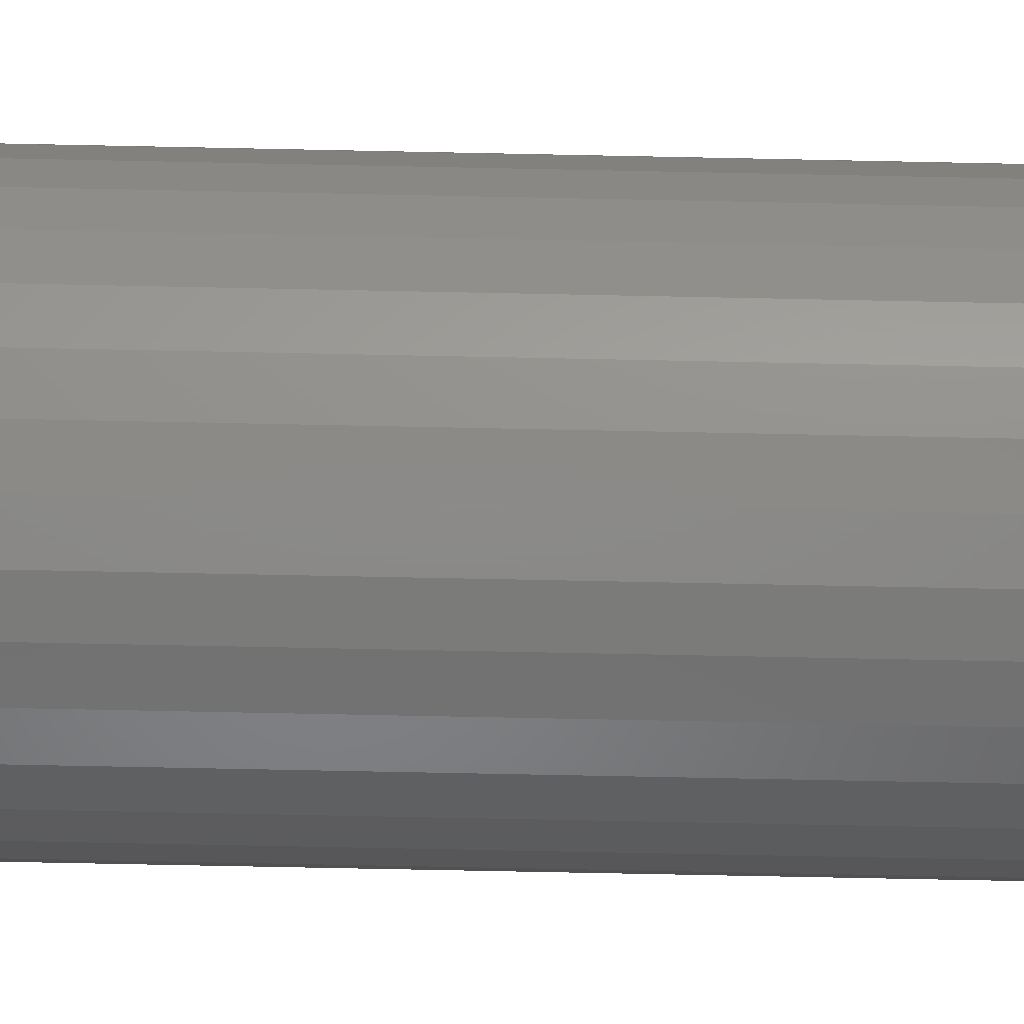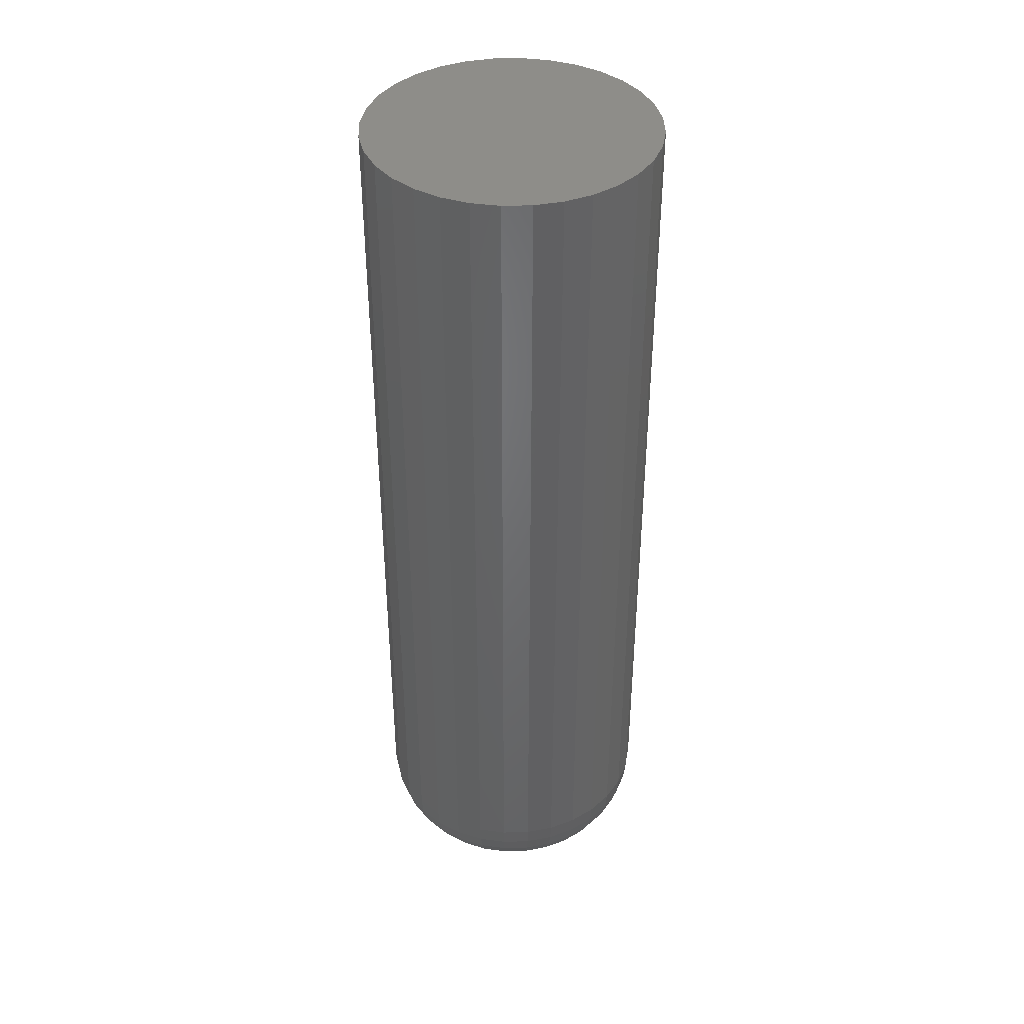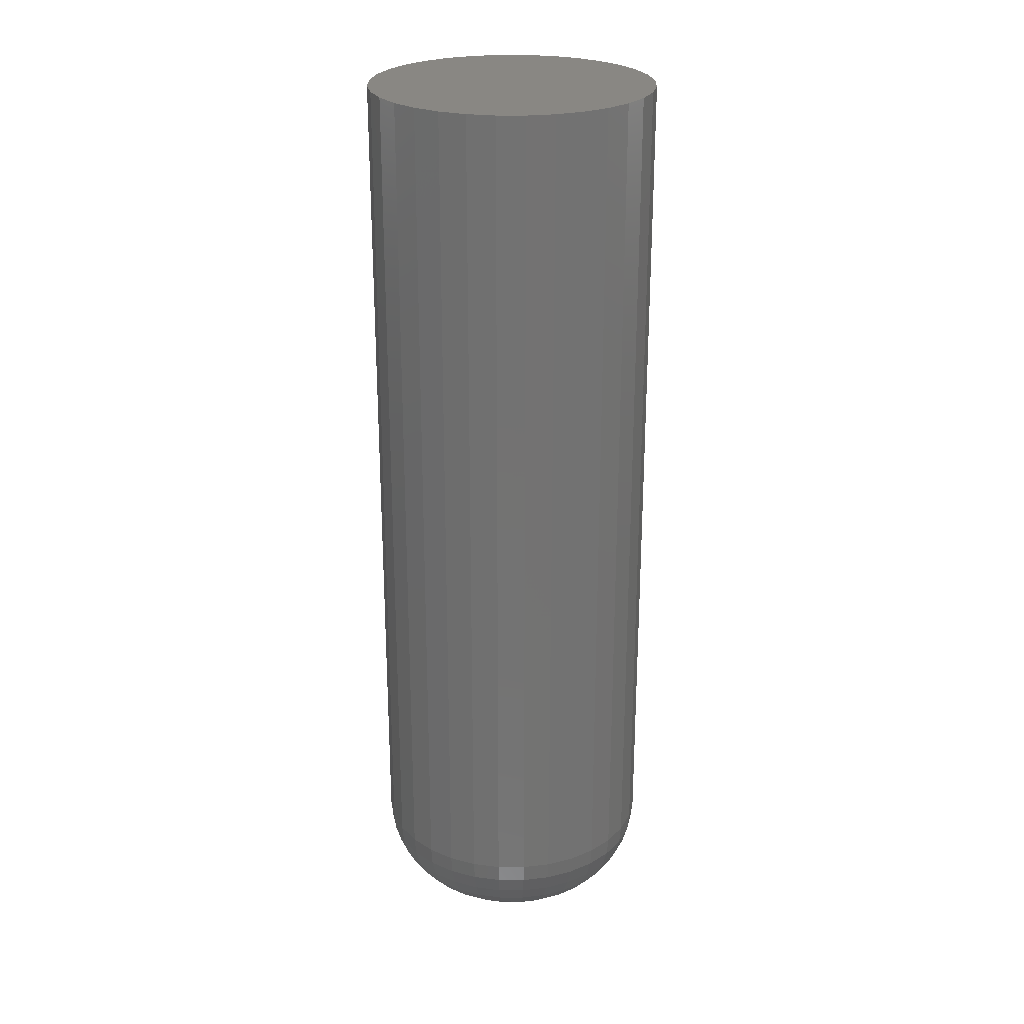
<metadata>
{"format":"stl","ext":"stl","renderer":"f3d","projection":"perspective","resolution":1024,"background":"white","views":[{"elev":-68.7,"azim":88.8,"up":"+Y"},{"elev":40.1,"azim":161.3,"up":"+Z"},{"elev":25.2,"azim":-61.5,"up":"+Z"}]}
</metadata>
<code>
# stl→obj: 320 verts, 636 faces
v -0.008811 0.03358 0
v -0.001993 0.03565 0
v 0.005099 0.03635 0
v 0.01219 0.03565 0
v 0.01901 0.03358 0
v -0.0151 0.03022 0
v 0.02529 0.03022 0
v -0.0206 0.0257 0
v 0.0308 0.0257 0
v -0.02512 0.02019 0
v 0.03532 0.02019 0
v -0.02848 0.01391 0
v 0.03868 0.01391 0
v -0.03055 0.007091 0
v 0.04075 0.007091 0
v 0.03868 -0.01391 0
v -0.02848 -0.01391 0
v 0.04075 -0.007091 0
v -0.02512 -0.02019 0
v 0.03532 -0.02019 0
v -0.0206 -0.0257 0
v 0.0308 -0.0257 0
v -0.0151 -0.03022 0
v 0.02529 -0.03022 0
v -0.008811 -0.03358 0
v 0.01901 -0.03358 0
v -0.001993 -0.03565 0
v 0.005099 -0.03635 0
v 0.01219 -0.03565 0
v -0.03055 -0.007091 0
v -0.03125 -2.702e-17 0
v 0.04145 -8.09e-18 0
v 0.1196 -2.314e-16 0.07812
v 0.1196 0 0.75
v 0.1174 -0.02233 0.07812
v 0.1174 -0.02233 0.75
v 0.1109 -0.04381 0.07812
v 0.1109 -0.04381 0.75
v 0.1003 -0.0636 0.07812
v 0.1003 -0.0636 0.75
v 0.08604 -0.08095 0.07812
v 0.08604 -0.08095 0.75
v 0.0687 -0.09518 0.07812
v 0.0687 -0.09518 0.75
v 0.04891 -0.1058 0.07812
v 0.04891 -0.1058 0.75
v 0.02743 -0.1123 0.07812
v 0.02743 -0.1123 0.75
v 0.005099 -0.1145 0.07812
v 0.005099 -0.1145 0.75
v -0.01723 -0.1123 0.07812
v -0.01723 -0.1123 0.75
v -0.03871 -0.1058 0.07812
v -0.03871 -0.1058 0.75
v -0.0585 -0.09518 0.07812
v -0.0585 -0.09518 0.75
v -0.07585 -0.08095 0.07812
v -0.07585 -0.08095 0.75
v -0.09008 -0.0636 0.07812
v -0.09008 -0.0636 0.75
v -0.1007 -0.04381 0.07812
v -0.1007 -0.04381 0.75
v -0.1072 -0.02233 0.07812
v -0.1072 -0.02233 0.75
v -0.1094 1.402e-17 0.07812
v -0.1094 1.402e-17 0.75
v -0.1072 0.02233 0.07812
v -0.1072 0.02233 0.75
v -0.1007 0.04381 0.07812
v -0.1007 0.04381 0.75
v -0.09008 0.0636 0.07812
v -0.09008 0.0636 0.75
v -0.07585 0.08095 0.07812
v -0.07585 0.08095 0.75
v -0.0585 0.09518 0.07812
v -0.0585 0.09518 0.75
v -0.03871 0.1058 0.07812
v -0.03871 0.1058 0.75
v -0.01723 0.1123 0.07812
v -0.01723 0.1123 0.75
v 0.005099 0.1145 0.07812
v 0.005099 0.1145 0.75
v 0.02743 0.1123 0.07812
v 0.02743 0.1123 0.75
v 0.04891 0.1058 0.07812
v 0.04891 0.1058 0.75
v 0.0687 0.09518 0.07812
v 0.0687 0.09518 0.75
v 0.08604 0.08095 0.07812
v 0.08604 0.08095 0.75
v 0.1003 0.0636 0.07812
v 0.1003 0.0636 0.75
v 0.1109 0.04381 0.07812
v 0.1109 0.04381 0.75
v 0.1174 0.02233 0.07812
v 0.1174 0.02233 0.75
v -0.1079 -1.11e-16 0.06288
v -0.1057 0.02204 0.06288
v -0.1034 -1.041e-16 0.04823
v -0.1013 0.02117 0.04823
v -0.09621 -9.021e-17 0.03472
v -0.09426 0.01976 0.03472
v -0.08649 -9.021e-17 0.02288
v -0.08473 0.01787 0.02288
v -0.07465 -7.633e-17 0.01317
v -0.07312 0.01556 0.01317
v -0.06115 -6.245e-17 0.005947
v -0.05987 0.01292 0.005947
v -0.04649 -4.51e-17 0.001501
v -0.0455 0.01006 0.001501
v 0.1159 0.02204 0.06288
v 0.1181 6.939e-18 0.06288
v 0.1115 0.02117 0.04823
v 0.1136 6.939e-18 0.04823
v 0.1045 0.01976 0.03472
v 0.1064 6.939e-18 0.03472
v 0.09493 0.01787 0.02288
v 0.09669 6.939e-18 0.02288
v 0.08332 0.01556 0.01317
v 0.08485 6.939e-18 0.01317
v 0.07007 0.01292 0.005947
v 0.07134 1.041e-17 0.005947
v 0.0557 0.01006 0.001501
v 0.05669 1.041e-17 0.001501
v 0.1095 0.04323 0.06288
v 0.1054 0.04153 0.04823
v 0.09869 0.03877 0.03472
v 0.08972 0.03505 0.02288
v 0.07878 0.03052 0.01317
v 0.0663 0.02535 0.005947
v 0.05276 0.01974 0.001501
v 0.09903 0.06276 0.06288
v 0.09534 0.06029 0.04823
v 0.08933 0.05628 0.03472
v 0.08125 0.05089 0.02288
v 0.07141 0.04431 0.01317
v 0.06018 0.0368 0.005947
v 0.04799 0.02866 0.001501
v 0.08498 0.07988 0.06288
v 0.08184 0.07674 0.04823
v 0.07673 0.07164 0.03472
v 0.06986 0.06476 0.02288
v 0.06149 0.05639 0.01317
v 0.05194 0.04684 0.005947
v 0.04158 0.03648 0.001501
v 0.06786 0.09393 0.06288
v 0.06539 0.09024 0.04823
v 0.06138 0.08423 0.03472
v 0.05598 0.07616 0.02288
v 0.04941 0.06631 0.01317
v 0.0419 0.05508 0.005947
v 0.03376 0.0429 0.001501
v 0.04833 0.1044 0.06288
v 0.04663 0.1003 0.04823
v 0.04387 0.0936 0.03472
v 0.04015 0.08462 0.02288
v 0.03562 0.07368 0.01317
v 0.03045 0.0612 0.005947
v 0.02484 0.04766 0.001501
v 0.02714 0.1108 0.06288
v 0.02627 0.1064 0.04823
v 0.02486 0.09936 0.03472
v 0.02297 0.08983 0.02288
v 0.02066 0.07822 0.01317
v 0.01802 0.06497 0.005947
v 0.01516 0.0506 0.001501
v 0.005099 0.113 0.06288
v 0.005099 0.1085 0.04823
v 0.005099 0.1013 0.03472
v 0.005099 0.09159 0.02288
v 0.005099 0.07975 0.01317
v 0.005099 0.06625 0.005947
v 0.005099 0.05159 0.001501
v -0.01694 0.1108 0.06288
v -0.01607 0.1064 0.04823
v -0.01467 0.09936 0.03472
v -0.01277 0.08983 0.02288
v -0.01046 0.07822 0.01317
v -0.007825 0.06497 0.005947
v -0.004966 0.0506 0.001501
v -0.03813 0.1044 0.06288
v -0.03643 0.1003 0.04823
v -0.03367 0.0936 0.03472
v -0.02995 0.08462 0.02288
v -0.02542 0.07368 0.01317
v -0.02025 0.0612 0.005947
v -0.01464 0.04766 0.001501
v -0.05767 0.09393 0.06288
v -0.0552 0.09024 0.04823
v -0.05118 0.08423 0.03472
v -0.04579 0.07616 0.02288
v -0.03921 0.06631 0.01317
v -0.03171 0.05508 0.005947
v -0.02356 0.0429 0.001501
v -0.07478 0.07988 0.06288
v -0.07164 0.07674 0.04823
v -0.06654 0.07164 0.03472
v -0.05967 0.06476 0.02288
v -0.05129 0.05639 0.01317
v -0.04174 0.04684 0.005947
v -0.03138 0.03648 0.001501
v -0.08883 0.06276 0.06288
v -0.08514 0.06029 0.04823
v -0.07914 0.05628 0.03472
v -0.07106 0.05089 0.02288
v -0.06121 0.04431 0.01317
v -0.04998 0.0368 0.005947
v -0.0378 0.02866 0.001501
v -0.09927 0.04323 0.06288
v -0.09517 0.04153 0.04823
v -0.0885 0.03877 0.03472
v -0.07952 0.03505 0.02288
v -0.06858 0.03052 0.01317
v -0.0561 0.02535 0.005947
v -0.04256 0.01974 0.001501
v 0.1159 -0.02204 0.06288
v 0.1115 -0.02117 0.04823
v 0.1045 -0.01976 0.03472
v 0.09493 -0.01787 0.02288
v 0.08332 -0.01556 0.01317
v 0.07007 -0.01292 0.005947
v 0.0557 -0.01006 0.001501
v -0.1057 -0.02204 0.06288
v -0.1013 -0.02117 0.04823
v -0.09426 -0.01976 0.03472
v -0.08473 -0.01787 0.02288
v -0.07312 -0.01556 0.01317
v -0.05987 -0.01292 0.005947
v -0.0455 -0.01006 0.001501
v -0.09927 -0.04323 0.06288
v -0.09517 -0.04153 0.04823
v -0.0885 -0.03877 0.03472
v -0.07952 -0.03505 0.02288
v -0.06858 -0.03052 0.01317
v -0.0561 -0.02535 0.005947
v -0.04256 -0.01974 0.001501
v -0.08883 -0.06276 0.06288
v -0.08514 -0.06029 0.04823
v -0.07914 -0.05628 0.03472
v -0.07106 -0.05089 0.02288
v -0.06121 -0.04431 0.01317
v -0.04998 -0.0368 0.005947
v -0.0378 -0.02866 0.001501
v -0.07478 -0.07988 0.06288
v -0.07164 -0.07674 0.04823
v -0.06654 -0.07164 0.03472
v -0.05967 -0.06476 0.02288
v -0.05129 -0.05639 0.01317
v -0.04174 -0.04684 0.005947
v -0.03138 -0.03648 0.001501
v -0.05767 -0.09393 0.06288
v -0.0552 -0.09024 0.04823
v -0.05118 -0.08423 0.03472
v -0.04579 -0.07616 0.02288
v -0.03921 -0.06631 0.01317
v -0.03171 -0.05508 0.005947
v -0.02356 -0.0429 0.001501
v -0.03813 -0.1044 0.06288
v -0.03643 -0.1003 0.04823
v -0.03367 -0.0936 0.03472
v -0.02995 -0.08462 0.02288
v -0.02542 -0.07368 0.01317
v -0.02025 -0.0612 0.005947
v -0.01464 -0.04766 0.001501
v -0.01694 -0.1108 0.06288
v -0.01607 -0.1064 0.04823
v -0.01467 -0.09936 0.03472
v -0.01277 -0.08983 0.02288
v -0.01046 -0.07822 0.01317
v -0.007825 -0.06497 0.005947
v -0.004966 -0.0506 0.001501
v 0.005099 -0.113 0.06288
v 0.005099 -0.1085 0.04823
v 0.005099 -0.1013 0.03472
v 0.005099 -0.09159 0.02288
v 0.005099 -0.07975 0.01317
v 0.005099 -0.06625 0.005947
v 0.005099 -0.05159 0.001501
v 0.02714 -0.1108 0.06288
v 0.02627 -0.1064 0.04823
v 0.02486 -0.09936 0.03472
v 0.02297 -0.08983 0.02288
v 0.02066 -0.07822 0.01317
v 0.01802 -0.06497 0.005947
v 0.01516 -0.0506 0.001501
v 0.04833 -0.1044 0.06288
v 0.04663 -0.1003 0.04823
v 0.04387 -0.0936 0.03472
v 0.04015 -0.08462 0.02288
v 0.03562 -0.07368 0.01317
v 0.03045 -0.0612 0.005947
v 0.02484 -0.04766 0.001501
v 0.06786 -0.09393 0.06288
v 0.06539 -0.09024 0.04823
v 0.06138 -0.08423 0.03472
v 0.05598 -0.07616 0.02288
v 0.04941 -0.06631 0.01317
v 0.0419 -0.05508 0.005947
v 0.03376 -0.0429 0.001501
v 0.08498 -0.07988 0.06288
v 0.08184 -0.07674 0.04823
v 0.07673 -0.07164 0.03472
v 0.06986 -0.06476 0.02288
v 0.06149 -0.05639 0.01317
v 0.05194 -0.04684 0.005947
v 0.04158 -0.03648 0.001501
v 0.09903 -0.06276 0.06288
v 0.09534 -0.06029 0.04823
v 0.08933 -0.05628 0.03472
v 0.08125 -0.05089 0.02288
v 0.07141 -0.04431 0.01317
v 0.06018 -0.0368 0.005947
v 0.04799 -0.02866 0.001501
v 0.1095 -0.04323 0.06288
v 0.1054 -0.04153 0.04823
v 0.09869 -0.03877 0.03472
v 0.08972 -0.03505 0.02288
v 0.07878 -0.03052 0.01317
v 0.0663 -0.02535 0.005947
v 0.05276 -0.01974 0.001501
f 1 2 3
f 1 3 4
f 5 1 4
f 6 1 5
f 7 6 5
f 8 6 7
f 9 8 7
f 10 8 9
f 11 10 9
f 12 10 11
f 13 12 11
f 14 12 13
f 15 14 13
f 16 17 18
f 19 17 16
f 20 19 16
f 21 19 20
f 22 21 20
f 23 21 22
f 24 23 22
f 25 23 24
f 26 25 24
f 27 25 26
f 28 27 26
f 29 28 26
f 17 30 18
f 18 30 31
f 18 31 32
f 32 31 14
f 32 14 15
f 33 34 35
f 35 34 36
f 35 36 37
f 37 36 38
f 37 38 39
f 39 38 40
f 39 40 41
f 41 40 42
f 41 42 43
f 43 42 44
f 43 44 45
f 45 44 46
f 45 46 47
f 47 46 48
f 47 48 49
f 49 48 50
f 49 50 51
f 51 50 52
f 51 52 53
f 53 52 54
f 53 54 55
f 55 54 56
f 55 56 57
f 57 56 58
f 57 58 59
f 59 58 60
f 59 60 61
f 61 60 62
f 61 62 63
f 63 62 64
f 63 64 65
f 65 64 66
f 65 66 67
f 67 66 68
f 67 68 69
f 69 68 70
f 69 70 71
f 71 70 72
f 71 72 73
f 73 72 74
f 73 74 75
f 75 74 76
f 75 76 77
f 77 76 78
f 77 78 79
f 79 78 80
f 79 80 81
f 81 80 82
f 81 82 83
f 83 82 84
f 83 84 85
f 85 84 86
f 85 86 87
f 87 86 88
f 87 88 89
f 89 88 90
f 89 90 91
f 91 90 92
f 91 92 93
f 93 92 94
f 93 94 95
f 95 94 96
f 95 96 33
f 33 96 34
f 65 67 97
f 97 67 98
f 97 98 99
f 99 98 100
f 99 100 101
f 101 100 102
f 101 102 103
f 103 102 104
f 103 104 105
f 105 104 106
f 105 106 107
f 107 106 108
f 107 108 109
f 109 108 110
f 109 110 31
f 31 110 14
f 95 33 111
f 111 33 112
f 111 112 113
f 113 112 114
f 113 114 115
f 115 114 116
f 115 116 117
f 117 116 118
f 117 118 119
f 119 118 120
f 119 120 121
f 121 120 122
f 121 122 123
f 123 122 124
f 123 124 15
f 15 124 32
f 93 95 125
f 125 95 111
f 125 111 126
f 126 111 113
f 126 113 127
f 127 113 115
f 127 115 128
f 128 115 117
f 128 117 129
f 129 117 119
f 129 119 130
f 130 119 121
f 130 121 131
f 131 121 123
f 131 123 13
f 13 123 15
f 91 93 132
f 132 93 125
f 132 125 133
f 133 125 126
f 133 126 134
f 134 126 127
f 134 127 135
f 135 127 128
f 135 128 136
f 136 128 129
f 136 129 137
f 137 129 130
f 137 130 138
f 138 130 131
f 138 131 11
f 11 131 13
f 89 91 139
f 139 91 132
f 139 132 140
f 140 132 133
f 140 133 141
f 141 133 134
f 141 134 142
f 142 134 135
f 142 135 143
f 143 135 136
f 143 136 144
f 144 136 137
f 144 137 145
f 145 137 138
f 145 138 9
f 9 138 11
f 87 89 146
f 146 89 139
f 146 139 147
f 147 139 140
f 147 140 148
f 148 140 141
f 148 141 149
f 149 141 142
f 149 142 150
f 150 142 143
f 150 143 151
f 151 143 144
f 151 144 152
f 152 144 145
f 152 145 7
f 7 145 9
f 85 87 153
f 153 87 146
f 153 146 154
f 154 146 147
f 154 147 155
f 155 147 148
f 155 148 156
f 156 148 149
f 156 149 157
f 157 149 150
f 157 150 158
f 158 150 151
f 158 151 159
f 159 151 152
f 159 152 5
f 5 152 7
f 83 85 160
f 160 85 153
f 160 153 161
f 161 153 154
f 161 154 162
f 162 154 155
f 162 155 163
f 163 155 156
f 163 156 164
f 164 156 157
f 164 157 165
f 165 157 158
f 165 158 166
f 166 158 159
f 166 159 4
f 4 159 5
f 81 83 167
f 167 83 160
f 167 160 168
f 168 160 161
f 168 161 169
f 169 161 162
f 169 162 170
f 170 162 163
f 170 163 171
f 171 163 164
f 171 164 172
f 172 164 165
f 172 165 173
f 173 165 166
f 173 166 3
f 3 166 4
f 79 81 174
f 174 81 167
f 174 167 175
f 175 167 168
f 175 168 176
f 176 168 169
f 176 169 177
f 177 169 170
f 177 170 178
f 178 170 171
f 178 171 179
f 179 171 172
f 179 172 180
f 180 172 173
f 180 173 2
f 2 173 3
f 77 79 181
f 181 79 174
f 181 174 182
f 182 174 175
f 182 175 183
f 183 175 176
f 183 176 184
f 184 176 177
f 184 177 185
f 185 177 178
f 185 178 186
f 186 178 179
f 186 179 187
f 187 179 180
f 187 180 1
f 1 180 2
f 75 77 188
f 188 77 181
f 188 181 189
f 189 181 182
f 189 182 190
f 190 182 183
f 190 183 191
f 191 183 184
f 191 184 192
f 192 184 185
f 192 185 193
f 193 185 186
f 193 186 194
f 194 186 187
f 194 187 6
f 6 187 1
f 73 75 195
f 195 75 188
f 195 188 196
f 196 188 189
f 196 189 197
f 197 189 190
f 197 190 198
f 198 190 191
f 198 191 199
f 199 191 192
f 199 192 200
f 200 192 193
f 200 193 201
f 201 193 194
f 201 194 8
f 8 194 6
f 71 73 202
f 202 73 195
f 202 195 203
f 203 195 196
f 203 196 204
f 204 196 197
f 204 197 205
f 205 197 198
f 205 198 206
f 206 198 199
f 206 199 207
f 207 199 200
f 207 200 208
f 208 200 201
f 208 201 10
f 10 201 8
f 69 71 209
f 209 71 202
f 209 202 210
f 210 202 203
f 210 203 211
f 211 203 204
f 211 204 212
f 212 204 205
f 212 205 213
f 213 205 206
f 213 206 214
f 214 206 207
f 214 207 215
f 215 207 208
f 215 208 12
f 12 208 10
f 67 69 98
f 98 69 209
f 98 209 100
f 100 209 210
f 100 210 102
f 102 210 211
f 102 211 104
f 104 211 212
f 104 212 106
f 106 212 213
f 106 213 108
f 108 213 214
f 108 214 110
f 110 214 215
f 110 215 14
f 14 215 12
f 33 35 112
f 112 35 216
f 112 216 114
f 114 216 217
f 114 217 116
f 116 217 218
f 116 218 118
f 118 218 219
f 118 219 120
f 120 219 220
f 120 220 122
f 122 220 221
f 122 221 124
f 124 221 222
f 124 222 32
f 32 222 18
f 63 65 223
f 223 65 97
f 223 97 224
f 224 97 99
f 224 99 225
f 225 99 101
f 225 101 226
f 226 101 103
f 226 103 227
f 227 103 105
f 227 105 228
f 228 105 107
f 228 107 229
f 229 107 109
f 229 109 30
f 30 109 31
f 61 63 230
f 230 63 223
f 230 223 231
f 231 223 224
f 231 224 232
f 232 224 225
f 232 225 233
f 233 225 226
f 233 226 234
f 234 226 227
f 234 227 235
f 235 227 228
f 235 228 236
f 236 228 229
f 236 229 17
f 17 229 30
f 59 61 237
f 237 61 230
f 237 230 238
f 238 230 231
f 238 231 239
f 239 231 232
f 239 232 240
f 240 232 233
f 240 233 241
f 241 233 234
f 241 234 242
f 242 234 235
f 242 235 243
f 243 235 236
f 243 236 19
f 19 236 17
f 57 59 244
f 244 59 237
f 244 237 245
f 245 237 238
f 245 238 246
f 246 238 239
f 246 239 247
f 247 239 240
f 247 240 248
f 248 240 241
f 248 241 249
f 249 241 242
f 249 242 250
f 250 242 243
f 250 243 21
f 21 243 19
f 55 57 251
f 251 57 244
f 251 244 252
f 252 244 245
f 252 245 253
f 253 245 246
f 253 246 254
f 254 246 247
f 254 247 255
f 255 247 248
f 255 248 256
f 256 248 249
f 256 249 257
f 257 249 250
f 257 250 23
f 23 250 21
f 53 55 258
f 258 55 251
f 258 251 259
f 259 251 252
f 259 252 260
f 260 252 253
f 260 253 261
f 261 253 254
f 261 254 262
f 262 254 255
f 262 255 263
f 263 255 256
f 263 256 264
f 264 256 257
f 264 257 25
f 25 257 23
f 51 53 265
f 265 53 258
f 265 258 266
f 266 258 259
f 266 259 267
f 267 259 260
f 267 260 268
f 268 260 261
f 268 261 269
f 269 261 262
f 269 262 270
f 270 262 263
f 270 263 271
f 271 263 264
f 271 264 27
f 27 264 25
f 49 51 272
f 272 51 265
f 272 265 273
f 273 265 266
f 273 266 274
f 274 266 267
f 274 267 275
f 275 267 268
f 275 268 276
f 276 268 269
f 276 269 277
f 277 269 270
f 277 270 278
f 278 270 271
f 278 271 28
f 28 271 27
f 47 49 279
f 279 49 272
f 279 272 280
f 280 272 273
f 280 273 281
f 281 273 274
f 281 274 282
f 282 274 275
f 282 275 283
f 283 275 276
f 283 276 284
f 284 276 277
f 284 277 285
f 285 277 278
f 285 278 29
f 29 278 28
f 45 47 286
f 286 47 279
f 286 279 287
f 287 279 280
f 287 280 288
f 288 280 281
f 288 281 289
f 289 281 282
f 289 282 290
f 290 282 283
f 290 283 291
f 291 283 284
f 291 284 292
f 292 284 285
f 292 285 26
f 26 285 29
f 43 45 293
f 293 45 286
f 293 286 294
f 294 286 287
f 294 287 295
f 295 287 288
f 295 288 296
f 296 288 289
f 296 289 297
f 297 289 290
f 297 290 298
f 298 290 291
f 298 291 299
f 299 291 292
f 299 292 24
f 24 292 26
f 41 43 300
f 300 43 293
f 300 293 301
f 301 293 294
f 301 294 302
f 302 294 295
f 302 295 303
f 303 295 296
f 303 296 304
f 304 296 297
f 304 297 305
f 305 297 298
f 305 298 306
f 306 298 299
f 306 299 22
f 22 299 24
f 39 41 307
f 307 41 300
f 307 300 308
f 308 300 301
f 308 301 309
f 309 301 302
f 309 302 310
f 310 302 303
f 310 303 311
f 311 303 304
f 311 304 312
f 312 304 305
f 312 305 313
f 313 305 306
f 313 306 20
f 20 306 22
f 37 39 314
f 314 39 307
f 314 307 315
f 315 307 308
f 315 308 316
f 316 308 309
f 316 309 317
f 317 309 310
f 317 310 318
f 318 310 311
f 318 311 319
f 319 311 312
f 319 312 320
f 320 312 313
f 320 313 16
f 16 313 20
f 35 37 216
f 216 37 314
f 216 314 217
f 217 314 315
f 217 315 218
f 218 315 316
f 218 316 219
f 219 316 317
f 219 317 220
f 220 317 318
f 220 318 221
f 221 318 319
f 221 319 222
f 222 319 320
f 222 320 18
f 18 320 16
f 80 84 82
f 84 80 78
f 84 78 86
f 86 78 76
f 86 76 88
f 44 54 46
f 46 54 52
f 46 52 48
f 48 52 50
f 88 76 90
f 90 76 74
f 90 74 92
f 92 74 72
f 92 72 94
f 94 72 70
f 94 70 96
f 96 70 68
f 96 68 34
f 34 68 66
f 34 66 36
f 36 66 64
f 36 64 38
f 38 64 62
f 38 62 40
f 40 62 60
f 40 60 42
f 42 60 58
f 42 58 44
f 44 58 56
f 44 56 54

</code>
